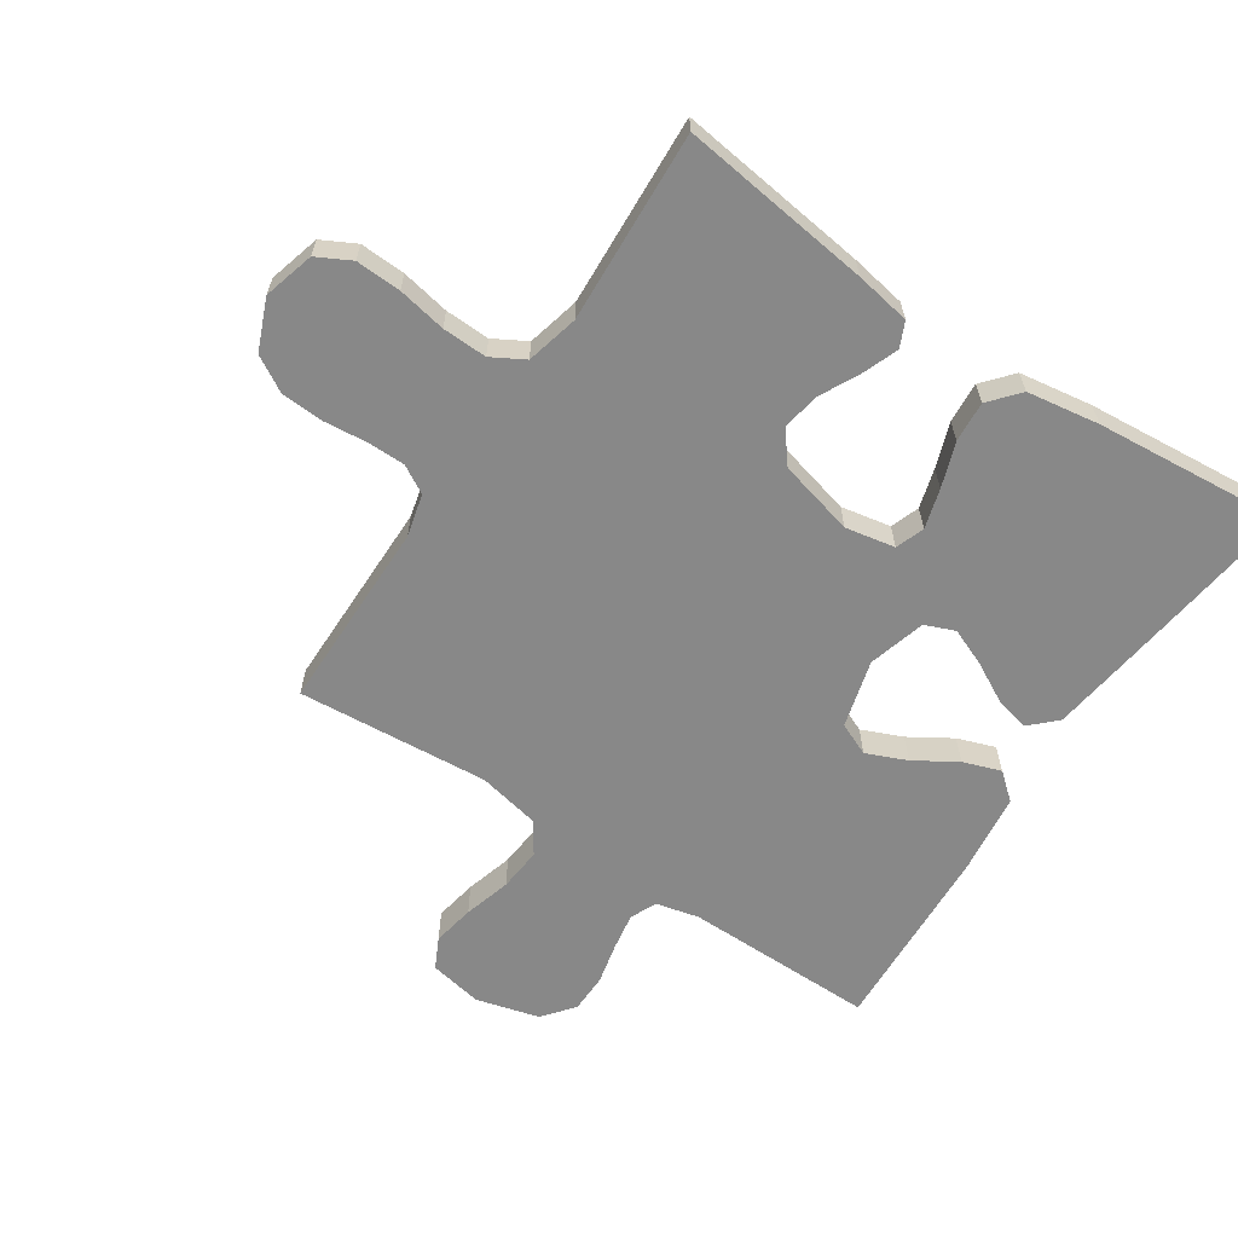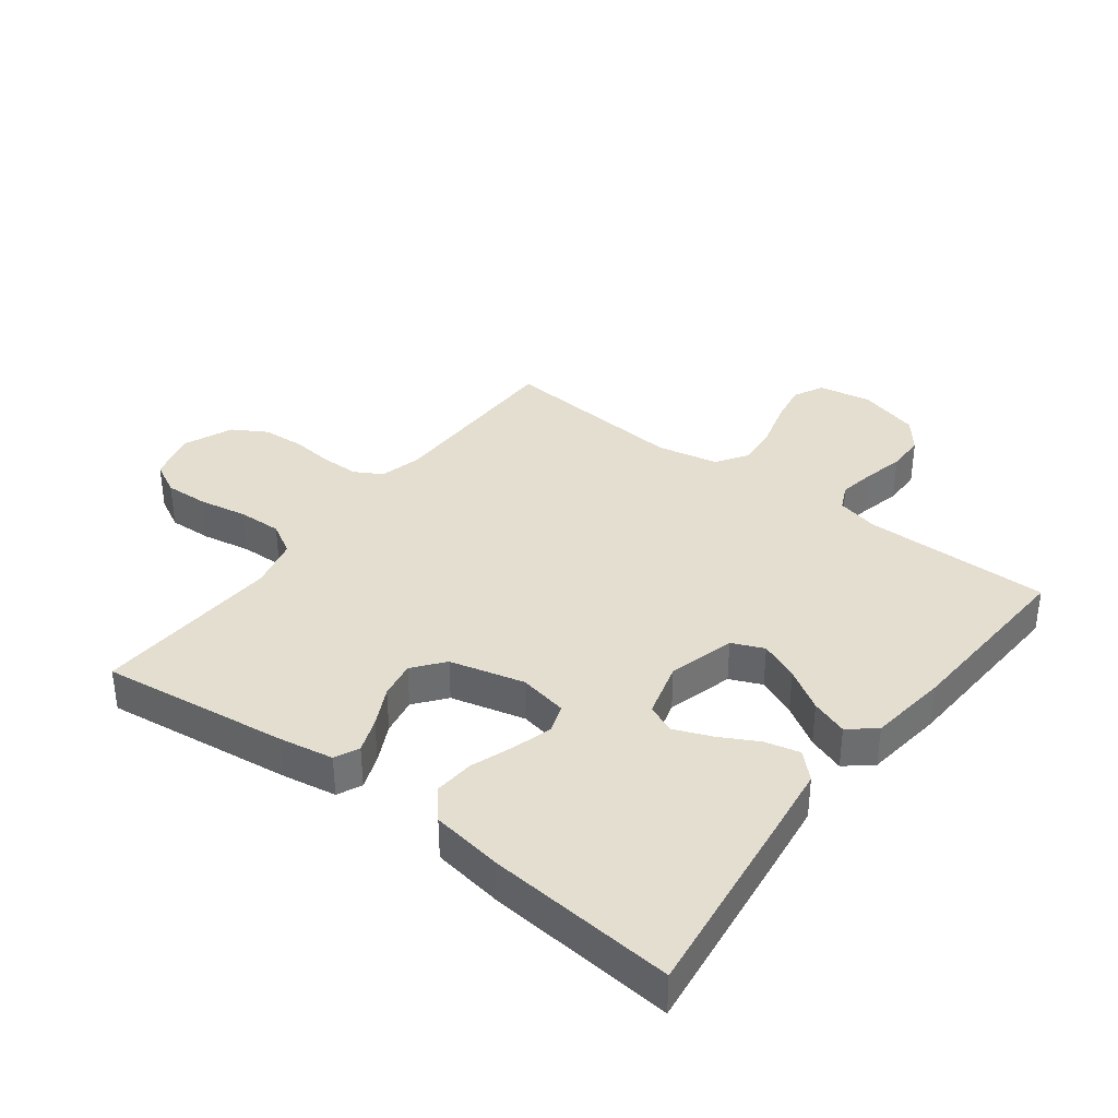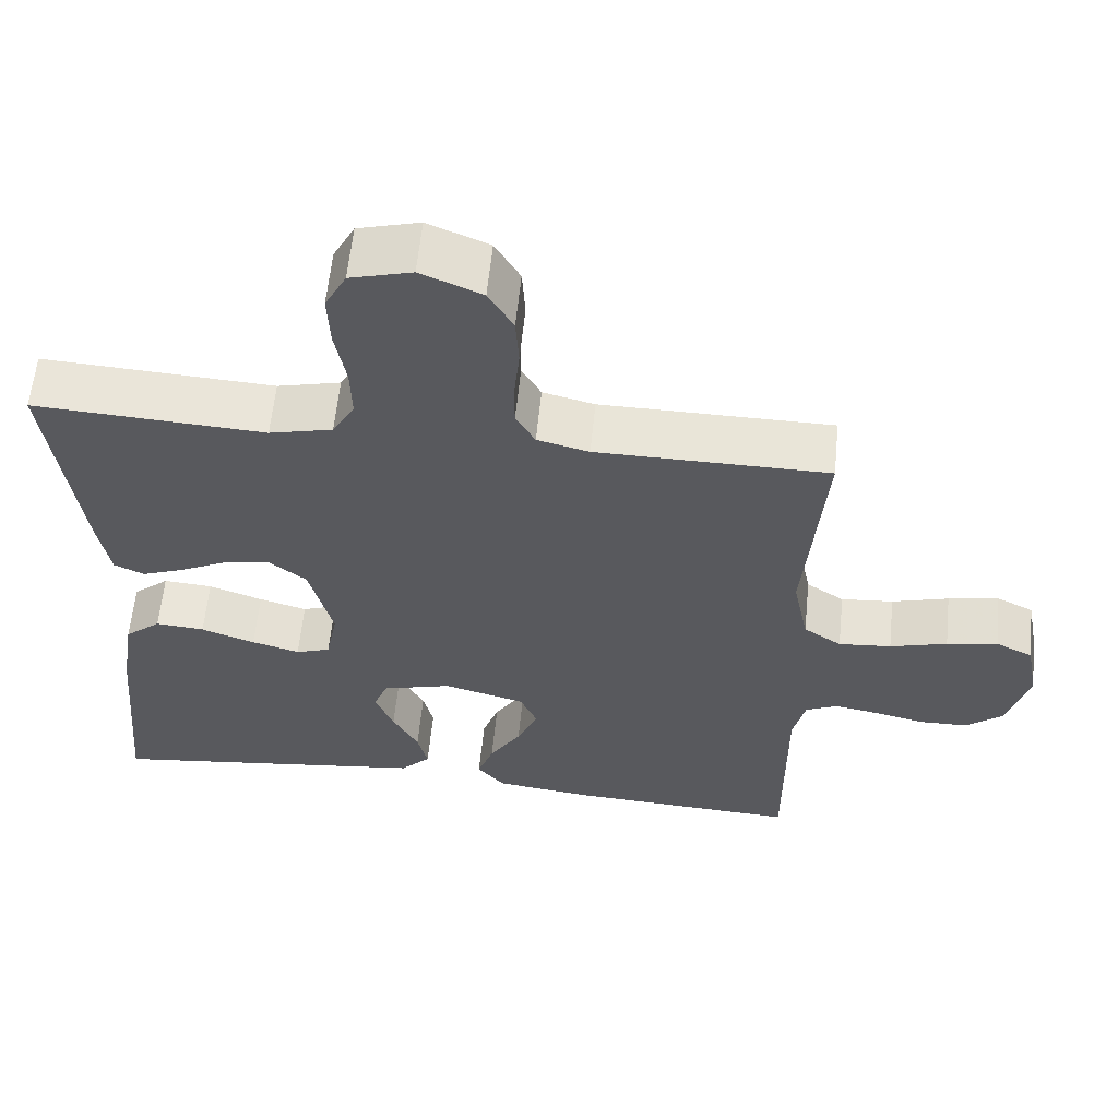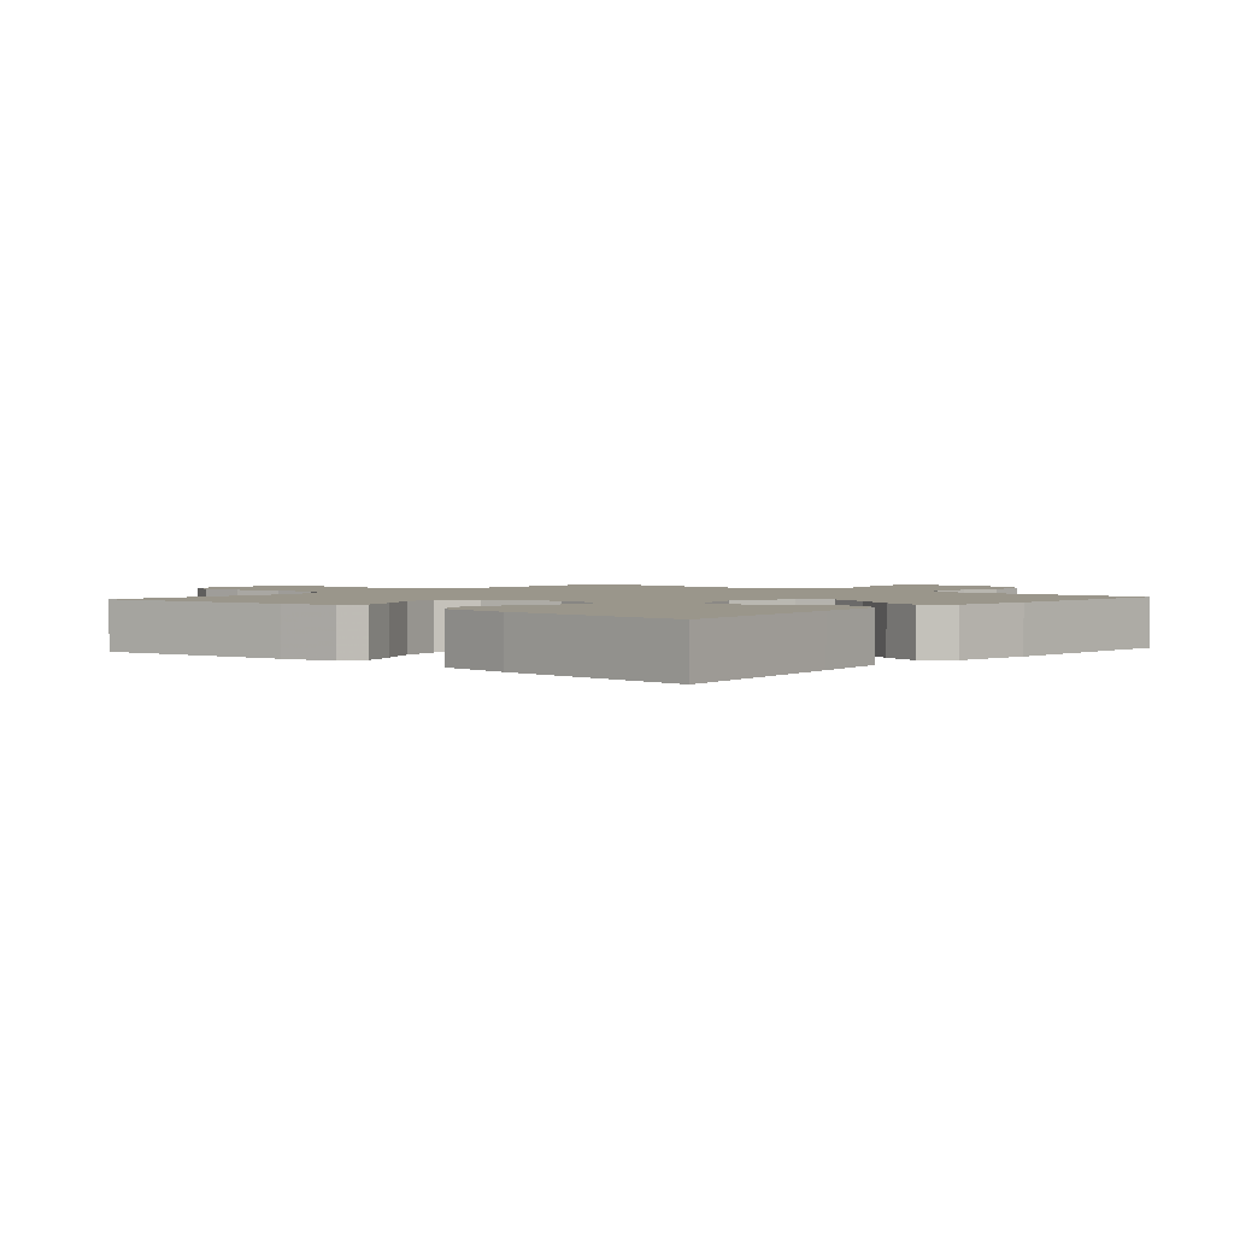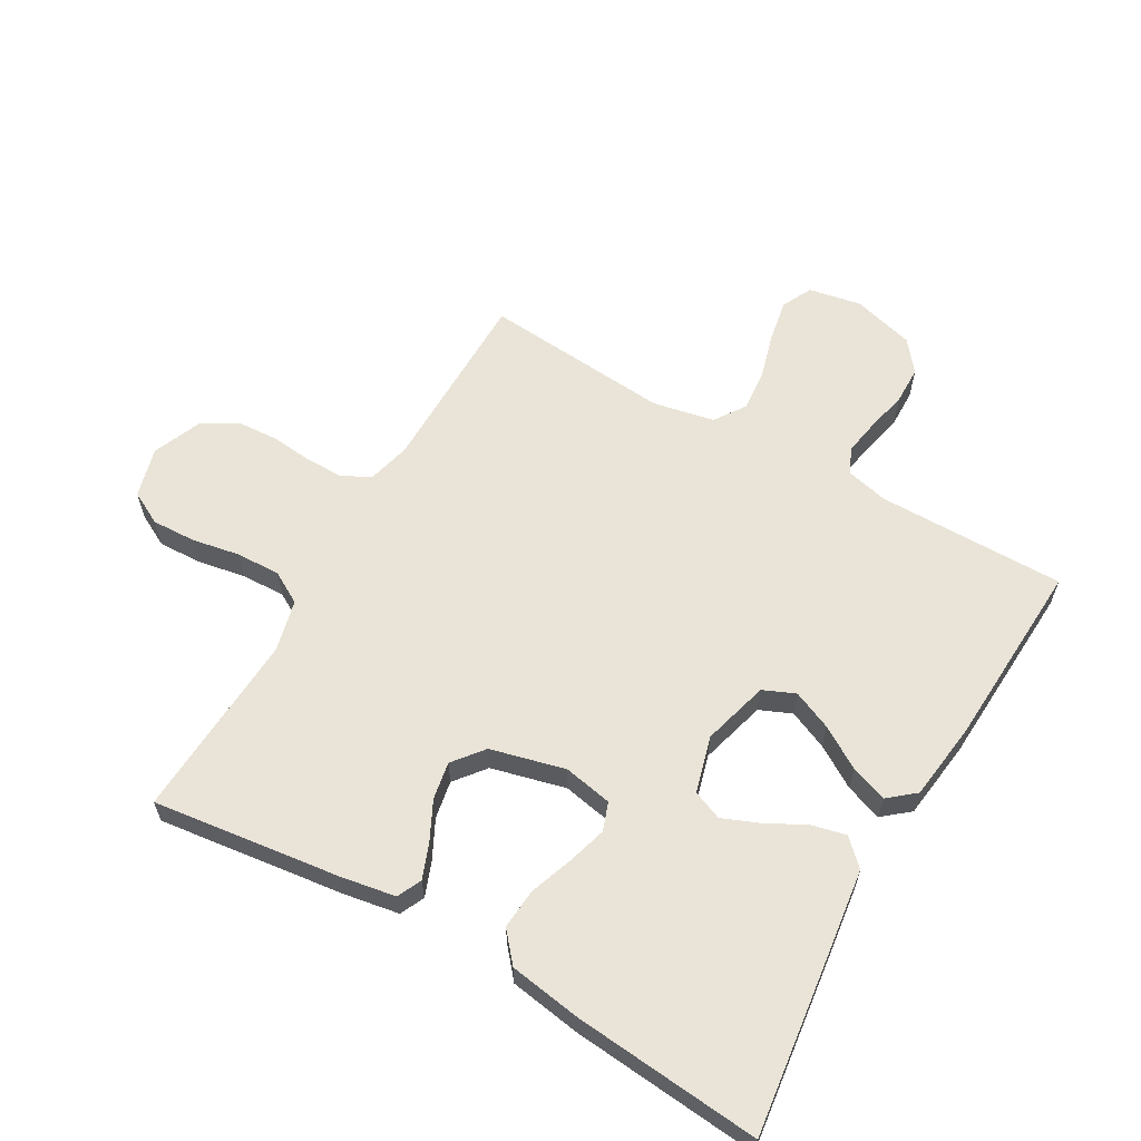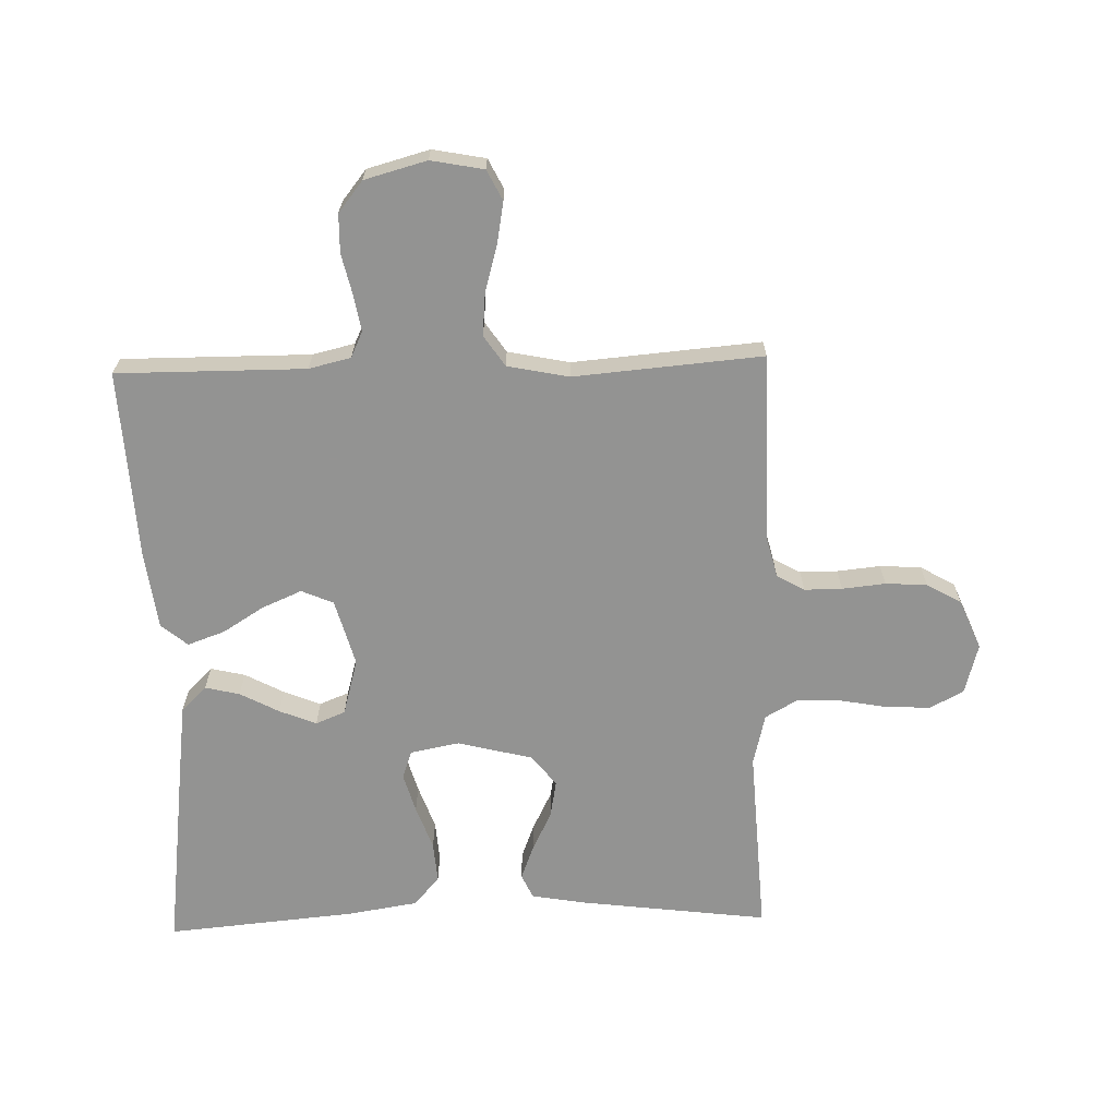
<metadata>
{"format":"obj","ext":"obj","renderer":"f3d","projection":"perspective","resolution":1024,"background":"white","views":[{"elev":-62.9,"azim":56.3,"up":"+Y"},{"elev":36.4,"azim":127.2,"up":"+Y"},{"elev":59.9,"azim":-174.3,"up":"+Z"},{"elev":2.3,"azim":130.9,"up":"+Y"},{"elev":61.1,"azim":119.9,"up":"+Y"},{"elev":-66.7,"azim":-88.4,"up":"+Y"}]}
</metadata>
<code>
v 0.5 0.07 0.5
v 0.462 0.07 0.2
v 0.447 0.07 0.113
v 0.408 0.07 0.095
v 0.353 0.07 0.116
v 0.291 0.07 0.147
v 0.231 0.07 0.158
v 0.182 0.07 0.119
v 0.152 0.07 0
v 0.167 0.07 -0.078
v 0.212 0.07 -0.094
v 0.274 0.07 -0.076
v 0.344 0.07 -0.051
v 0.408 0.07 -0.046
v 0.455 0.07 -0.086
v 0.473 0.07 -0.2
v 0.5 0.07 -0.5
v 0.2 0.07 -0.462
v 0.078 0.07 -0.446
v 0.039 0.07 -0.406
v 0.052 0.07 -0.351
v 0.085 0.07 -0.289
v 0.109 0.07 -0.23
v 0.09 0.07 -0.183
v 0 0.07 -0.158
v -0.106 0.07 -0.187
v -0.128 0.07 -0.238
v -0.101 0.07 -0.301
v -0.06 0.07 -0.367
v -0.039 0.07 -0.426
v -0.074 0.07 -0.468
v -0.2 0.07 -0.484
v -0.5 0.07 -0.5
v -0.499 0.07 -0.2
v -0.515 0.07 -0.133
v -0.556 0.07 -0.114
v -0.614 0.07 -0.124
v -0.679 0.07 -0.139
v -0.74 0.07 -0.138
v -0.789 0.07 -0.099
v -0.816 0.07 0
v -0.8 0.07 0.084
v -0.752 0.07 0.108
v -0.686 0.07 0.096
v -0.612 0.07 0.075
v -0.544 0.07 0.069
v -0.495 0.07 0.102
v -0.475 0.07 0.2
v -0.5 0.07 0.5
v -0.2 0.07 0.502
v -0.133 0.07 0.519
v -0.108 0.07 0.563
v -0.108 0.07 0.623
v -0.115 0.07 0.692
v -0.111 0.07 0.758
v -0.079 0.07 0.813
v 0 0.07 0.846
v 0.08 0.07 0.824
v 0.108 0.07 0.771
v 0.105 0.07 0.7
v 0.091 0.07 0.624
v 0.089 0.07 0.554
v 0.118 0.07 0.503
v 0.2 0.07 0.483
v 0.5 0 0.5
v 0.462 0 0.2
v 0.447 0 0.113
v 0.408 0 0.095
v 0.353 0 0.116
v 0.291 0 0.147
v 0.231 0 0.158
v 0.182 0 0.119
v 0.152 0 0
v 0.167 0 -0.078
v 0.212 0 -0.094
v 0.274 0 -0.076
v 0.344 0 -0.051
v 0.408 0 -0.046
v 0.455 0 -0.086
v 0.473 0 -0.2
v 0.5 0 -0.5
v 0.2 0 -0.462
v 0.078 0 -0.446
v 0.039 0 -0.406
v 0.052 0 -0.351
v 0.085 0 -0.289
v 0.109 0 -0.23
v 0.09 0 -0.183
v 0 0 -0.158
v -0.106 0 -0.187
v -0.128 0 -0.238
v -0.101 0 -0.301
v -0.06 0 -0.367
v -0.039 0 -0.426
v -0.074 0 -0.468
v -0.2 0 -0.484
v -0.5 0 -0.5
v -0.499 0 -0.2
v -0.515 0 -0.133
v -0.556 0 -0.114
v -0.614 0 -0.124
v -0.679 0 -0.139
v -0.74 0 -0.138
v -0.789 0 -0.099
v -0.816 0 0
v -0.8 0 0.084
v -0.752 0 0.108
v -0.686 0 0.096
v -0.612 0 0.075
v -0.544 0 0.069
v -0.495 0 0.102
v -0.475 0 0.2
v -0.5 0 0.5
v -0.2 0 0.502
v -0.133 0 0.519
v -0.108 0 0.563
v -0.108 0 0.623
v -0.115 0 0.692
v -0.111 0 0.758
v -0.079 0 0.813
v 0 0 0.846
v 0.08 0 0.824
v 0.108 0 0.771
v 0.105 0 0.7
v 0.091 0 0.624
v 0.089 0 0.554
v 0.118 0 0.503
v 0.2 0 0.483
f 58 59 60 61
f 58 61 62
f 57 58 62
f 56 57 62
f 53 54 55 56
f 52 53 56 62
f 51 52 62 63
f 48 49 50
f 47 48 50 51
f 42 43 44 45
f 42 45 46
f 41 42 46
f 40 41 46
f 37 38 39 40
f 36 37 40 46
f 35 36 46 47
f 31 32 33 34
f 28 29 30 31
f 27 28 31 34
f 26 27 34 35
f 19 20 21 22
f 19 22 23
f 18 19 23
f 17 18 23
f 16 17 23 24
f 12 13 14 15
f 11 12 15 16
f 10 11 16 24
f 3 4 5 6
f 1 2 3 6
f 64 1 6 7
f 63 64 7 8
f 51 63 8 9
f 25 26 35 47
f 24 25 47 51
f 9 10 24 51
f 125 124 123 122
f 126 125 122
f 126 122 121
f 126 121 120
f 120 119 118 117
f 126 120 117 116
f 127 126 116 115
f 114 113 112
f 115 114 112 111
f 109 108 107 106
f 110 109 106
f 110 106 105
f 110 105 104
f 104 103 102 101
f 110 104 101 100
f 111 110 100 99
f 98 97 96 95
f 95 94 93 92
f 98 95 92 91
f 99 98 91 90
f 86 85 84 83
f 87 86 83
f 87 83 82
f 87 82 81
f 88 87 81 80
f 79 78 77 76
f 80 79 76 75
f 88 80 75 74
f 70 69 68 67
f 70 67 66 65
f 71 70 65 128
f 72 71 128 127
f 73 72 127 115
f 111 99 90 89
f 115 111 89 88
f 115 88 74 73
f 1 65 66 2
f 2 66 67 3
f 3 67 68 4
f 4 68 69 5
f 5 69 70 6
f 6 70 71 7
f 7 71 72 8
f 8 72 73 9
f 9 73 74 10
f 10 74 75 11
f 11 75 76 12
f 12 76 77 13
f 13 77 78 14
f 14 78 79 15
f 15 79 80 16
f 16 80 81 17
f 17 81 82 18
f 18 82 83 19
f 19 83 84 20
f 20 84 85 21
f 21 85 86 22
f 22 86 87 23
f 23 87 88 24
f 24 88 89 25
f 25 89 90 26
f 26 90 91 27
f 27 91 92 28
f 28 92 93 29
f 29 93 94 30
f 30 94 95 31
f 31 95 96 32
f 32 96 97 33
f 33 97 98 34
f 34 98 99 35
f 35 99 100 36
f 36 100 101 37
f 37 101 102 38
f 38 102 103 39
f 39 103 104 40
f 40 104 105 41
f 41 105 106 42
f 42 106 107 43
f 43 107 108 44
f 44 108 109 45
f 45 109 110 46
f 46 110 111 47
f 47 111 112 48
f 48 112 113 49
f 49 113 114 50
f 50 114 115 51
f 51 115 116 52
f 52 116 117 53
f 53 117 118 54
f 54 118 119 55
f 55 119 120 56
f 56 120 121 57
f 57 121 122 58
f 58 122 123 59
f 59 123 124 60
f 60 124 125 61
f 61 125 126 62
f 62 126 127 63
f 63 127 128 64
f 64 128 65 1

</code>
